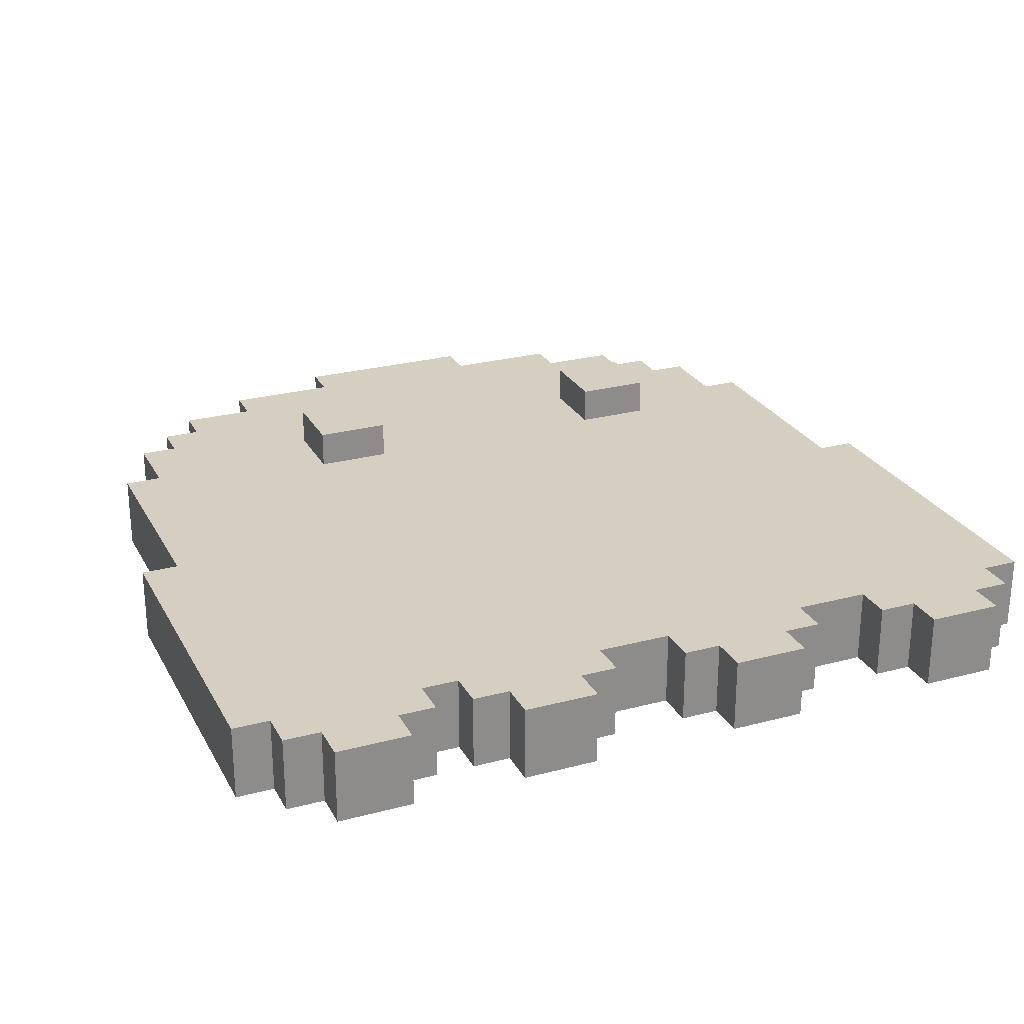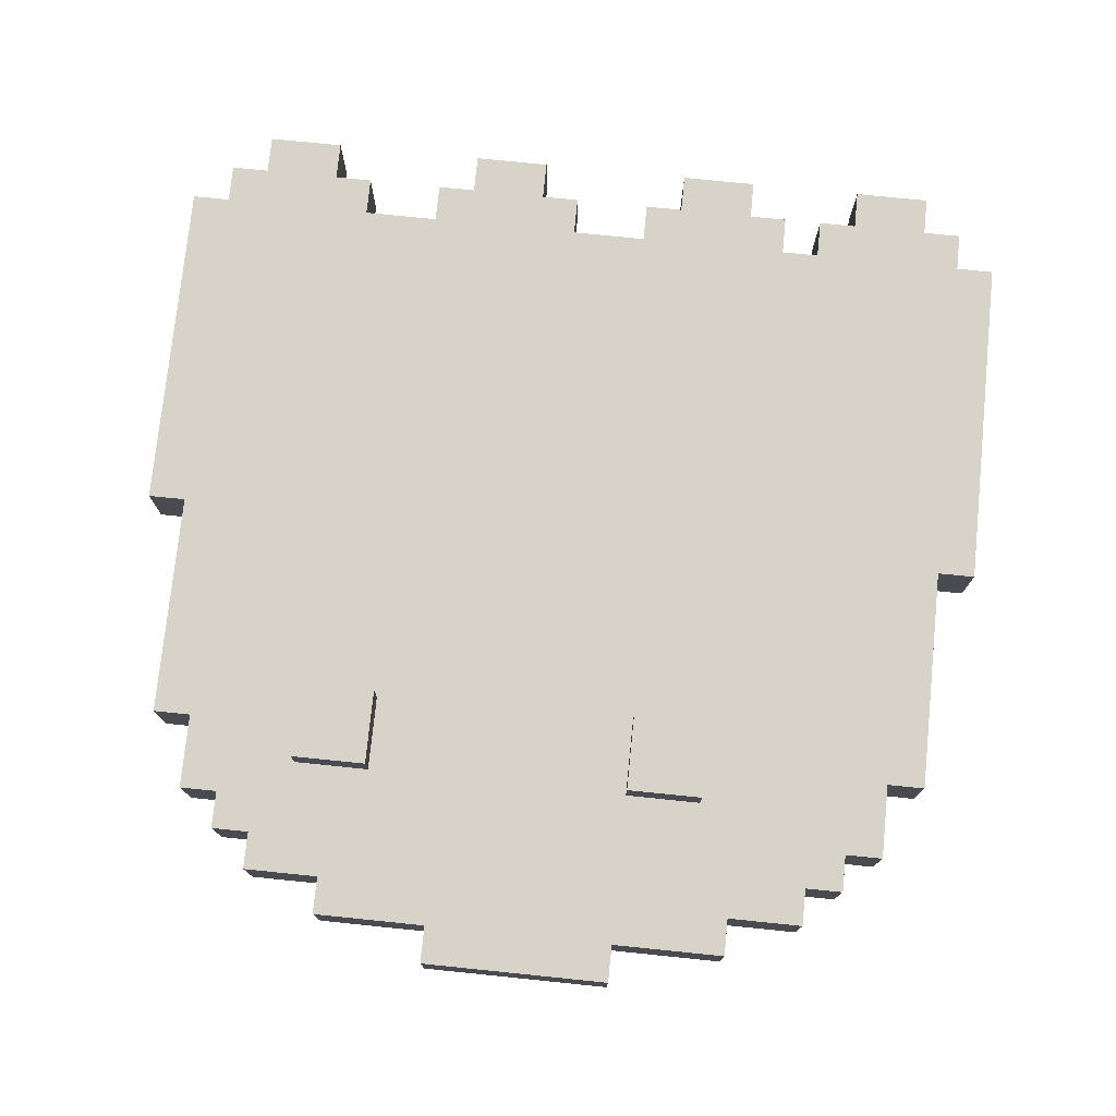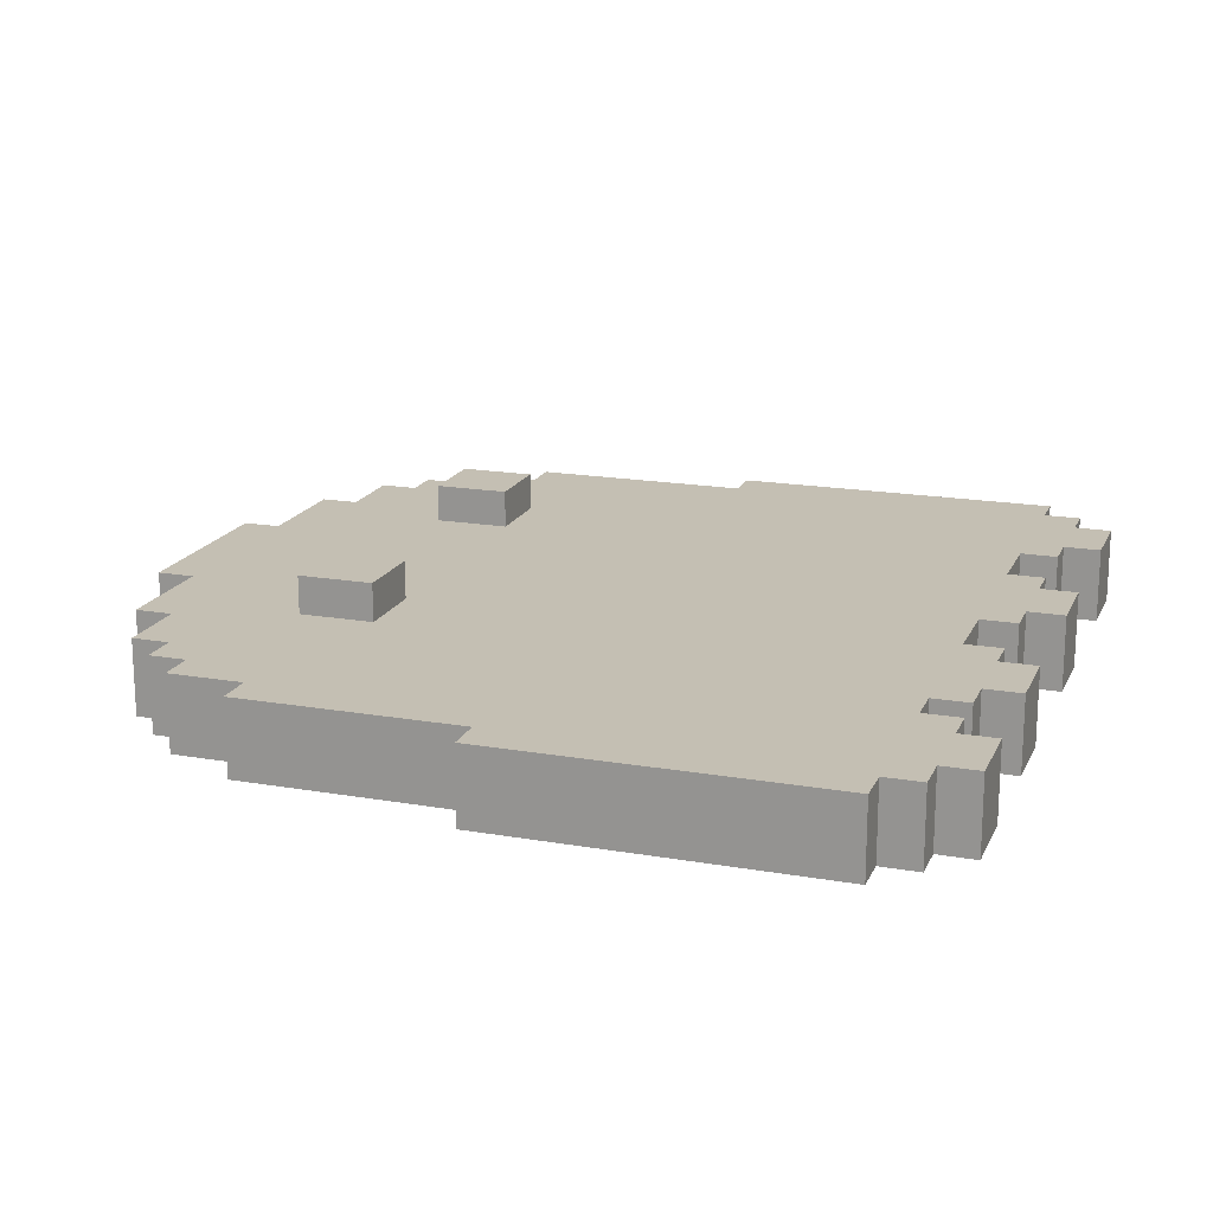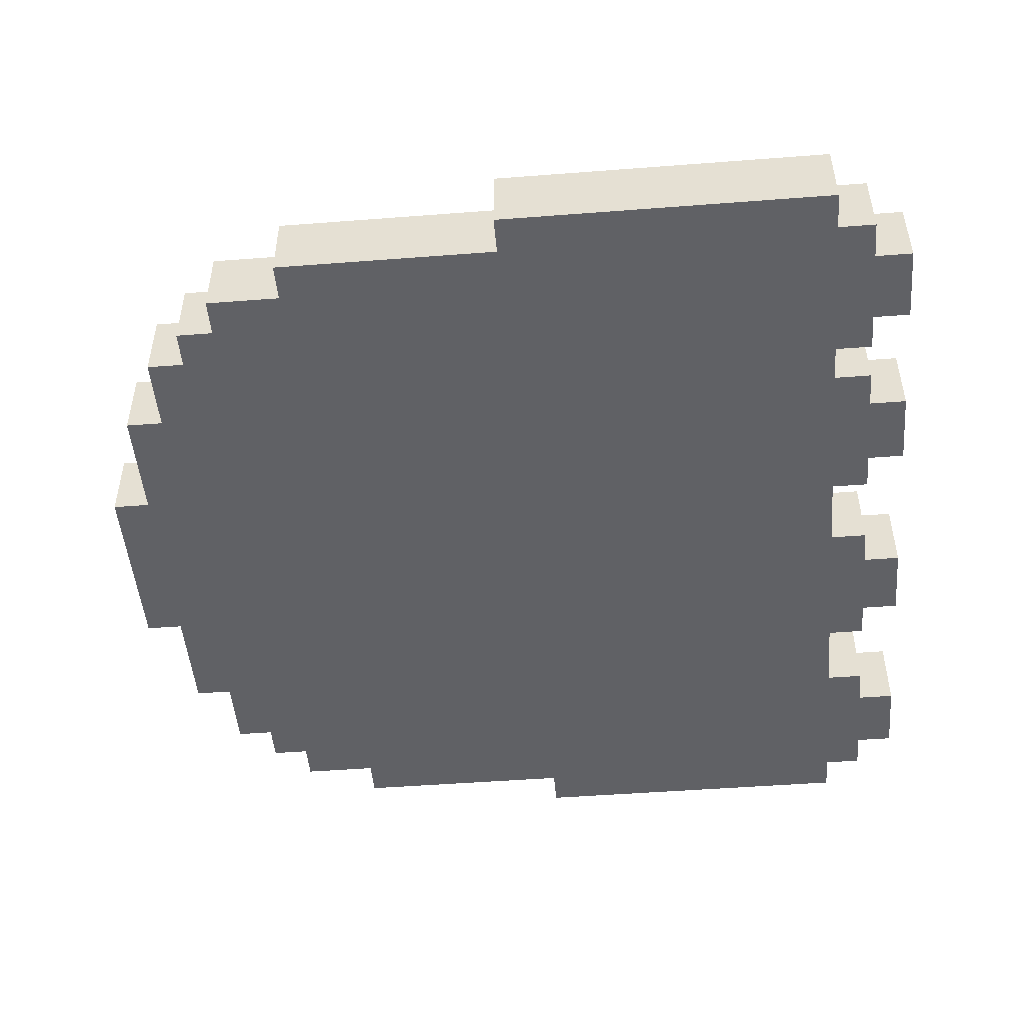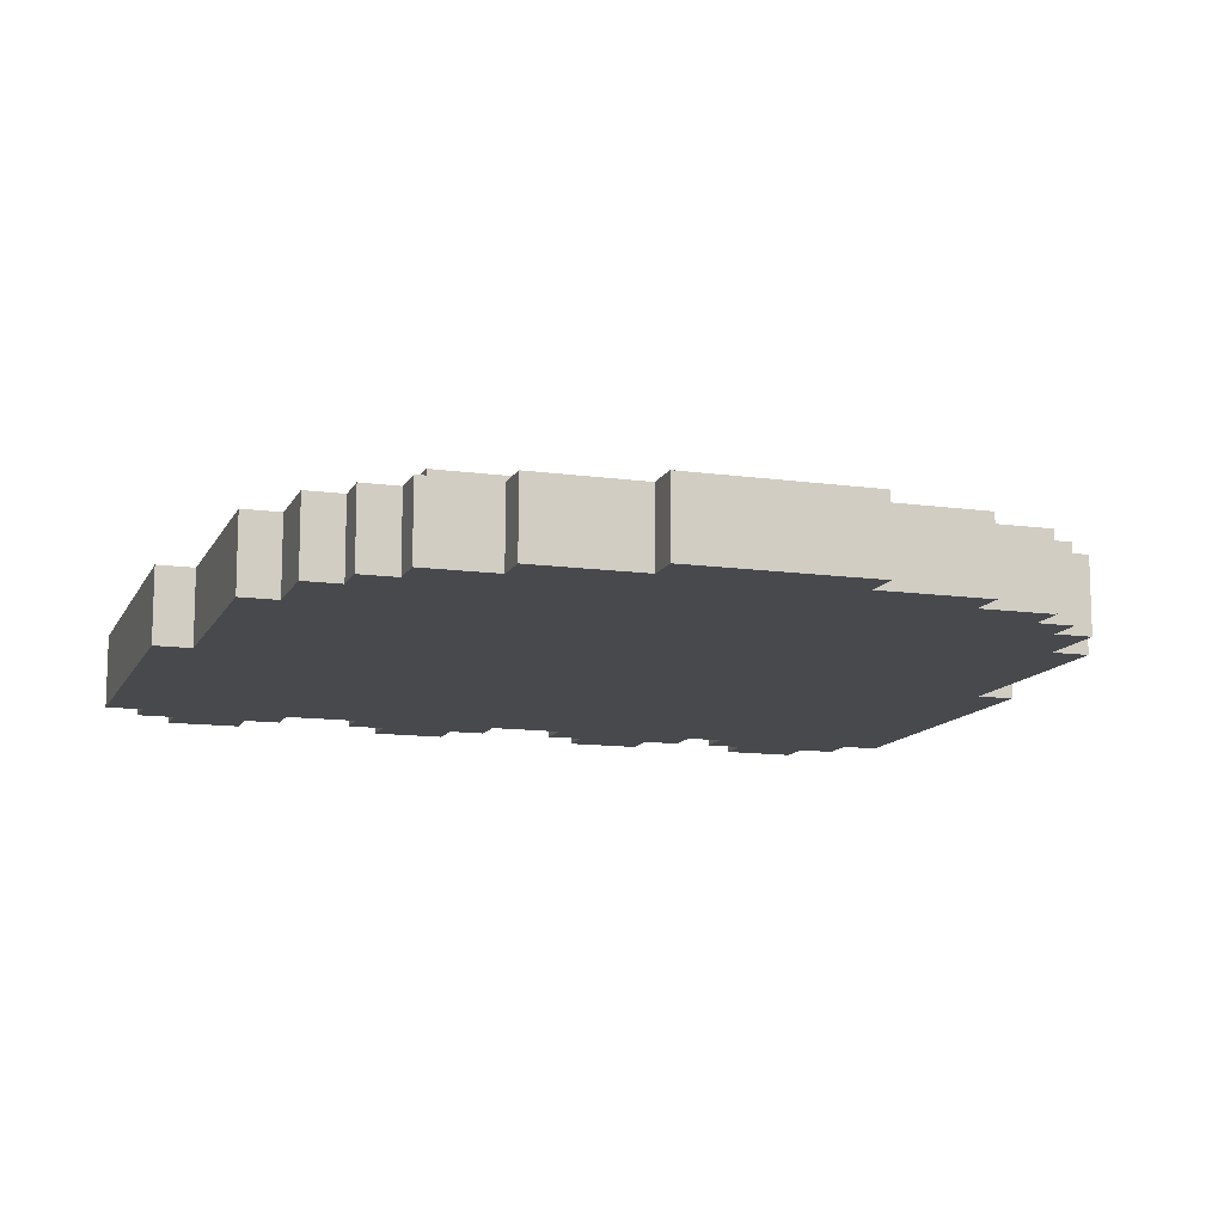
<metadata>
{"format":"obj","ext":"obj","renderer":"f3d","projection":"perspective","resolution":1024,"background":"white","views":[{"elev":25.9,"azim":157.1,"up":"+Y"},{"elev":76.0,"azim":5.8,"up":"+Y"},{"elev":17.8,"azim":108.8,"up":"+Y"},{"elev":-48.7,"azim":94.9,"up":"+Y"},{"elev":-12.2,"azim":-18.2,"up":"+Y"}]}
</metadata>
<code>
v -11.5 0 -0.5
v -11.5 0 -9.5
v -11.5 2 -0.5
v -11.5 2 -9.5
v -10.5 0 5.5
v -10.5 0 -0.5
v -10.5 0 -9.5
v -10.5 0 -10.5
v -10.5 2 5.5
v -10.5 2 -0.5
v -10.5 2 -9.5
v -10.5 2 -10.5
v -9.5 0 7.5
v -9.5 0 5.5
v -9.5 0 -10.5
v -9.5 0 -11.5
v -9.5 2 7.5
v -9.5 2 5.5
v -9.5 2 -10.5
v -9.5 2 -11.5
v -8.5 0 8.5
v -8.5 0 7.5
v -8.5 2 8.5
v -8.5 2 7.5
v -7.5 0 9.5
v -7.5 0 8.5
v -7.5 2 9.5
v -7.5 2 8.5
v -6.5 2 6.5
v -6.5 2 4.5
v -6.5 3 6.5
v -6.5 3 4.5
v -5.5 0 10.5
v -5.5 0 9.5
v -5.5 2 10.5
v -5.5 2 9.5
v -4.5 0 -9.5
v -4.5 0 -10.5
v -4.5 2 -9.5
v -4.5 2 -10.5
v -3.5 0 -10.5
v -3.5 0 -11.5
v -3.5 2 -10.5
v -3.5 2 -11.5
v -2.5 0 11.5
v -2.5 0 10.5
v -2.5 2 11.5
v -2.5 2 10.5
v 1.5 0 -9.5
v 1.5 0 -10.5
v 1.5 2 -9.5
v 1.5 2 -10.5
v 2.5 0 -10.5
v 2.5 0 -11.5
v 2.5 2 6.5
v 2.5 2 4.5
v 2.5 2 -10.5
v 2.5 2 -11.5
v 2.5 3 6.5
v 2.5 3 4.5
v 6.5 0 -9.5
v 6.5 0 -10.5
v 6.5 2 -9.5
v 6.5 2 -10.5
v 7.5 0 -10.5
v 7.5 0 -11.5
v 7.5 2 -10.5
v 7.5 2 -11.5
v -7.5 0 -10.5
v -7.5 0 -11.5
v -7.5 2 -10.5
v -7.5 2 -11.5
v -6.5 0 -9.5
v -6.5 0 -10.5
v -6.5 2 -9.5
v -6.5 2 -10.5
v -4.5 2 6.5
v -4.5 2 4.5
v -4.5 3 6.5
v -4.5 3 4.5
v -1.5 0 -10.5
v -1.5 0 -11.5
v -1.5 2 -10.5
v -1.5 2 -11.5
v -0.5 0 -9.5
v -0.5 0 -10.5
v -0.5 2 -9.5
v -0.5 2 -10.5
v 2.5 0 11.5
v 2.5 0 10.5
v 2.5 2 11.5
v 2.5 2 10.5
v 4.5 0 -10.5
v 4.5 0 -11.5
v 4.5 2 6.5
v 4.5 2 4.5
v 4.5 2 -10.5
v 4.5 2 -11.5
v 4.5 3 6.5
v 4.5 3 4.5
v 5.5 0 10.5
v 5.5 0 9.5
v 5.5 0 -9.5
v 5.5 0 -10.5
v 5.5 2 10.5
v 5.5 2 9.5
v 5.5 2 -9.5
v 5.5 2 -10.5
v 7.5 0 9.5
v 7.5 0 8.5
v 7.5 2 9.5
v 7.5 2 8.5
v 8.5 0 8.5
v 8.5 0 7.5
v 8.5 2 8.5
v 8.5 2 7.5
v 9.5 0 7.5
v 9.5 0 5.5
v 9.5 0 -10.5
v 9.5 0 -11.5
v 9.5 2 7.5
v 9.5 2 5.5
v 9.5 2 -10.5
v 9.5 2 -11.5
v 10.5 0 5.5
v 10.5 0 -0.5
v 10.5 0 -9.5
v 10.5 0 -10.5
v 10.5 2 5.5
v 10.5 2 -0.5
v 10.5 2 -9.5
v 10.5 2 -10.5
v 11.5 0 -0.5
v 11.5 0 -9.5
v 11.5 2 -0.5
v 11.5 2 -9.5
v -2.5 0 11.5
v -2.5 2 11.5
v 2.5 0 11.5
v 2.5 2 11.5
v -5.5 0 10.5
v -5.5 2 10.5
v -2.5 0 10.5
v -2.5 2 10.5
v 2.5 0 10.5
v 2.5 2 10.5
v 5.5 0 10.5
v 5.5 2 10.5
v -7.5 0 9.5
v -7.5 2 9.5
v -5.5 0 9.5
v -5.5 2 9.5
v 5.5 0 9.5
v 5.5 2 9.5
v 7.5 0 9.5
v 7.5 2 9.5
v -8.5 0 8.5
v -8.5 2 8.5
v -7.5 0 8.5
v -7.5 2 8.5
v 7.5 0 8.5
v 7.5 2 8.5
v 8.5 0 8.5
v 8.5 2 8.5
v -9.5 0 7.5
v -9.5 2 7.5
v -8.5 0 7.5
v -8.5 2 7.5
v 8.5 0 7.5
v 8.5 2 7.5
v 9.5 0 7.5
v 9.5 2 7.5
v -6.5 2 6.5
v -6.5 3 6.5
v -4.5 2 6.5
v -4.5 3 6.5
v 2.5 2 6.5
v 2.5 3 6.5
v 4.5 2 6.5
v 4.5 3 6.5
v -10.5 0 5.5
v -10.5 2 5.5
v -9.5 0 5.5
v -9.5 2 5.5
v 9.5 0 5.5
v 9.5 2 5.5
v 10.5 0 5.5
v 10.5 2 5.5
v -11.5 0 -0.5
v -11.5 2 -0.5
v -10.5 0 -0.5
v -10.5 2 -0.5
v 10.5 0 -0.5
v 10.5 2 -0.5
v 11.5 0 -0.5
v 11.5 2 -0.5
v -6.5 2 4.5
v -6.5 3 4.5
v -5.5 2 4.5
v -4.5 2 4.5
v -4.5 3 4.5
v 2.5 2 4.5
v 2.5 3 4.5
v 3.5 2 4.5
v 4.5 2 4.5
v 4.5 3 4.5
v -11.5 0 -9.5
v -11.5 2 -9.5
v -10.5 0 -9.5
v -10.5 2 -9.5
v -6.5 0 -9.5
v -6.5 2 -9.5
v -4.5 0 -9.5
v -4.5 2 -9.5
v -0.5 0 -9.5
v -0.5 2 -9.5
v 1.5 0 -9.5
v 1.5 2 -9.5
v 5.5 0 -9.5
v 5.5 2 -9.5
v 6.5 0 -9.5
v 6.5 2 -9.5
v 10.5 0 -9.5
v 10.5 2 -9.5
v 11.5 0 -9.5
v 11.5 2 -9.5
v -10.5 0 -10.5
v -10.5 2 -10.5
v -9.5 0 -10.5
v -9.5 2 -10.5
v -7.5 0 -10.5
v -7.5 2 -10.5
v -6.5 0 -10.5
v -6.5 2 -10.5
v -4.5 0 -10.5
v -4.5 2 -10.5
v -3.5 0 -10.5
v -3.5 2 -10.5
v -1.5 0 -10.5
v -1.5 2 -10.5
v -0.5 0 -10.5
v -0.5 2 -10.5
v 1.5 0 -10.5
v 1.5 2 -10.5
v 2.5 0 -10.5
v 2.5 2 -10.5
v 4.5 0 -10.5
v 4.5 2 -10.5
v 5.5 0 -10.5
v 5.5 2 -10.5
v 6.5 0 -10.5
v 6.5 2 -10.5
v 7.5 0 -10.5
v 7.5 2 -10.5
v 9.5 0 -10.5
v 9.5 2 -10.5
v 10.5 0 -10.5
v 10.5 2 -10.5
v -9.5 0 -11.5
v -9.5 2 -11.5
v -7.5 0 -11.5
v -7.5 2 -11.5
v -3.5 0 -11.5
v -3.5 2 -11.5
v -1.5 0 -11.5
v -1.5 2 -11.5
v 2.5 0 -11.5
v 2.5 2 -11.5
v 4.5 0 -11.5
v 4.5 2 -11.5
v 7.5 0 -11.5
v 7.5 2 -11.5
v 9.5 0 -11.5
v 9.5 2 -11.5
v -2.5 0 11.5
v 2.5 0 11.5
v -5.5 0 10.5
v -2.5 0 10.5
v 2.5 0 10.5
v 5.5 0 10.5
v -7.5 0 9.5
v -5.5 0 9.5
v 5.5 0 9.5
v 7.5 0 9.5
v -8.5 0 8.5
v -7.5 0 8.5
v 7.5 0 8.5
v 8.5 0 8.5
v -9.5 0 7.5
v -8.5 0 7.5
v 8.5 0 7.5
v 9.5 0 7.5
v -10.5 0 5.5
v -9.5 0 5.5
v 9.5 0 5.5
v 10.5 0 5.5
v -11.5 0 -0.5
v -10.5 0 -0.5
v 10.5 0 -0.5
v 11.5 0 -0.5
v -11.5 0 -9.5
v -10.5 0 -9.5
v -6.5 0 -9.5
v -4.5 0 -9.5
v -0.5 0 -9.5
v 1.5 0 -9.5
v 5.5 0 -9.5
v 6.5 0 -9.5
v 10.5 0 -9.5
v 11.5 0 -9.5
v -10.5 0 -10.5
v -9.5 0 -10.5
v -7.5 0 -10.5
v -6.5 0 -10.5
v -4.5 0 -10.5
v -3.5 0 -10.5
v -1.5 0 -10.5
v -0.5 0 -10.5
v 1.5 0 -10.5
v 2.5 0 -10.5
v 4.5 0 -10.5
v 5.5 0 -10.5
v 6.5 0 -10.5
v 7.5 0 -10.5
v 9.5 0 -10.5
v 10.5 0 -10.5
v -9.5 0 -11.5
v -7.5 0 -11.5
v -3.5 0 -11.5
v -1.5 0 -11.5
v 2.5 0 -11.5
v 4.5 0 -11.5
v 7.5 0 -11.5
v 9.5 0 -11.5
v -2.5 2 11.5
v 2.5 2 11.5
v -5.5 2 10.5
v -2.5 2 10.5
v 2.5 2 10.5
v 5.5 2 10.5
v -7.5 2 9.5
v -5.5 2 9.5
v 5.5 2 9.5
v 7.5 2 9.5
v -8.5 2 8.5
v -7.5 2 8.5
v -5.5 2 8.5
v -3.5 2 8.5
v 3.5 2 8.5
v 5.5 2 8.5
v 7.5 2 8.5
v 8.5 2 8.5
v -9.5 2 7.5
v -8.5 2 7.5
v -6.5 2 7.5
v -5.5 2 7.5
v -3.5 2 7.5
v -2.5 2 7.5
v 2.5 2 7.5
v 3.5 2 7.5
v 5.5 2 7.5
v 6.5 2 7.5
v 8.5 2 7.5
v 9.5 2 7.5
v -6.5 2 6.5
v -4.5 2 6.5
v 2.5 2 6.5
v 4.5 2 6.5
v -10.5 2 5.5
v -9.5 2 5.5
v 9.5 2 5.5
v 10.5 2 5.5
v -6.5 2 4.5
v -5.5 2 4.5
v -4.5 2 4.5
v -3.5 2 4.5
v -2.5 2 4.5
v 2.5 2 4.5
v 3.5 2 4.5
v 4.5 2 4.5
v 5.5 2 4.5
v 6.5 2 4.5
v -5.5 2 3.5
v -3.5 2 3.5
v 3.5 2 3.5
v 5.5 2 3.5
v -11.5 2 -0.5
v -10.5 2 -0.5
v 10.5 2 -0.5
v 11.5 2 -0.5
v -11.5 2 -9.5
v -10.5 2 -9.5
v -6.5 2 -9.5
v -4.5 2 -9.5
v -0.5 2 -9.5
v 1.5 2 -9.5
v 5.5 2 -9.5
v 6.5 2 -9.5
v 10.5 2 -9.5
v 11.5 2 -9.5
v -10.5 2 -10.5
v -9.5 2 -10.5
v -7.5 2 -10.5
v -6.5 2 -10.5
v -4.5 2 -10.5
v -3.5 2 -10.5
v -1.5 2 -10.5
v -0.5 2 -10.5
v 1.5 2 -10.5
v 2.5 2 -10.5
v 4.5 2 -10.5
v 5.5 2 -10.5
v 6.5 2 -10.5
v 7.5 2 -10.5
v 9.5 2 -10.5
v 10.5 2 -10.5
v -9.5 2 -11.5
v -7.5 2 -11.5
v -3.5 2 -11.5
v -1.5 2 -11.5
v 2.5 2 -11.5
v 4.5 2 -11.5
v 7.5 2 -11.5
v 9.5 2 -11.5
v -6.5 3 6.5
v -4.5 3 6.5
v 2.5 3 6.5
v 4.5 3 6.5
v -6.5 3 4.5
v -4.5 3 4.5
v 2.5 3 4.5
v 4.5 3 4.5
f 3 2 1
f 4 2 3
f 9 6 5
f 10 6 9
f 11 8 7
f 12 8 11
f 17 14 13
f 18 14 17
f 19 16 15
f 20 16 19
f 23 22 21
f 24 22 23
f 27 26 25
f 28 26 27
f 31 30 29
f 32 30 31
f 35 34 33
f 36 34 35
f 39 38 37
f 40 38 39
f 43 42 41
f 44 42 43
f 47 46 45
f 48 46 47
f 51 50 49
f 52 50 51
f 57 54 53
f 58 54 57
f 59 56 55
f 60 56 59
f 63 62 61
f 64 62 63
f 67 66 65
f 68 66 67
f 69 70 71
f 71 70 72
f 73 74 75
f 75 74 76
f 77 78 79
f 79 78 80
f 81 82 83
f 83 82 84
f 85 86 87
f 87 86 88
f 89 90 91
f 91 90 92
f 93 94 97
f 97 94 98
f 95 96 99
f 99 96 100
f 101 102 105
f 105 102 106
f 103 104 107
f 107 104 108
f 109 110 111
f 111 110 112
f 113 114 115
f 115 114 116
f 117 118 121
f 121 118 122
f 119 120 123
f 123 120 124
f 125 126 129
f 129 126 130
f 127 128 131
f 131 128 132
f 133 134 135
f 135 134 136
f 139 138 137
f 140 138 139
f 143 142 141
f 144 142 143
f 147 146 145
f 148 146 147
f 151 150 149
f 152 150 151
f 155 154 153
f 156 154 155
f 159 158 157
f 160 158 159
f 163 162 161
f 164 162 163
f 167 166 165
f 168 166 167
f 171 170 169
f 172 170 171
f 175 174 173
f 176 174 175
f 179 178 177
f 180 178 179
f 183 182 181
f 184 182 183
f 187 186 185
f 188 186 187
f 191 190 189
f 192 190 191
f 195 194 193
f 196 194 195
f 197 198 199
f 199 198 200
f 200 198 201
f 202 203 204
f 204 203 205
f 205 203 206
f 207 208 209
f 209 208 210
f 211 212 213
f 213 212 214
f 215 216 217
f 217 216 218
f 219 220 221
f 221 220 222
f 223 224 225
f 225 224 226
f 227 228 229
f 229 228 230
f 231 232 233
f 233 232 234
f 235 236 237
f 237 236 238
f 239 240 241
f 241 240 242
f 243 244 245
f 245 244 246
f 247 248 249
f 249 248 250
f 251 252 253
f 253 252 254
f 255 256 257
f 257 256 258
f 259 260 261
f 261 260 262
f 263 264 265
f 265 264 266
f 267 268 269
f 269 268 270
f 271 272 273
f 273 272 274
f 278 276 275
f 279 276 278
f 282 278 277
f 282 280 279
f 282 279 278
f 283 280 282
f 286 282 281
f 286 284 283
f 286 283 282
f 287 284 286
f 290 286 285
f 290 288 287
f 290 287 286
f 291 288 290
f 294 290 289
f 294 292 291
f 294 291 290
f 295 292 294
f 298 294 293
f 298 296 295
f 298 295 294
f 299 296 298
f 301 298 297
f 301 300 299
f 301 299 298
f 302 300 301
f 303 300 302
f 304 300 303
f 305 300 304
f 306 300 305
f 307 300 306
f 308 300 307
f 309 300 308
f 310 300 309
f 311 303 302
f 312 303 311
f 313 303 312
f 314 303 313
f 315 305 304
f 316 305 315
f 317 305 316
f 318 305 317
f 319 307 306
f 320 307 319
f 321 307 320
f 322 307 321
f 323 309 308
f 324 309 323
f 325 309 324
f 326 309 325
f 327 313 312
f 328 313 327
f 329 317 316
f 330 317 329
f 331 321 320
f 332 321 331
f 333 325 324
f 334 325 333
f 335 336 338
f 338 336 339
f 337 338 342
f 339 340 342
f 338 339 342
f 342 340 343
f 341 342 346
f 343 344 346
f 342 343 346
f 346 344 347
f 347 344 348
f 348 344 349
f 349 344 350
f 350 344 351
f 345 346 354
f 346 347 354
f 354 347 355
f 347 348 356
f 355 347 356
f 348 349 357
f 356 348 357
f 357 349 358
f 358 349 359
f 349 350 360
f 359 349 360
f 351 352 361
f 360 350 361
f 350 351 361
f 361 352 362
f 362 352 363
f 357 358 365
f 354 355 365
f 355 356 365
f 353 354 365
f 356 357 365
f 365 358 366
f 359 360 367
f 361 362 367
f 358 359 367
f 360 361 367
f 367 362 368
f 353 365 370
f 363 364 371
f 362 363 371
f 369 370 373
f 370 365 373
f 366 358 375
f 375 358 376
f 358 367 377
f 376 358 377
f 377 367 378
f 368 362 380
f 380 362 381
f 371 372 382
f 381 362 382
f 362 371 382
f 373 374 383
f 375 376 383
f 374 375 383
f 378 379 384
f 383 376 384
f 376 377 384
f 377 378 384
f 380 381 385
f 384 379 385
f 379 380 385
f 381 382 386
f 385 381 386
f 383 384 388
f 373 383 388
f 385 386 388
f 384 385 388
f 369 373 388
f 382 372 389
f 386 382 389
f 388 386 389
f 387 388 391
f 389 390 391
f 388 389 391
f 391 390 392
f 392 390 393
f 393 390 394
f 394 390 395
f 395 390 396
f 396 390 397
f 397 390 398
f 398 390 399
f 399 390 400
f 392 393 401
f 401 393 402
f 402 393 403
f 403 393 404
f 394 395 405
f 405 395 406
f 406 395 407
f 407 395 408
f 396 397 409
f 409 397 410
f 410 397 411
f 411 397 412
f 398 399 413
f 413 399 414
f 414 399 415
f 415 399 416
f 402 403 417
f 417 403 418
f 406 407 419
f 419 407 420
f 410 411 421
f 421 411 422
f 414 415 423
f 423 415 424
f 425 426 429
f 429 426 430
f 427 428 431
f 431 428 432

</code>
